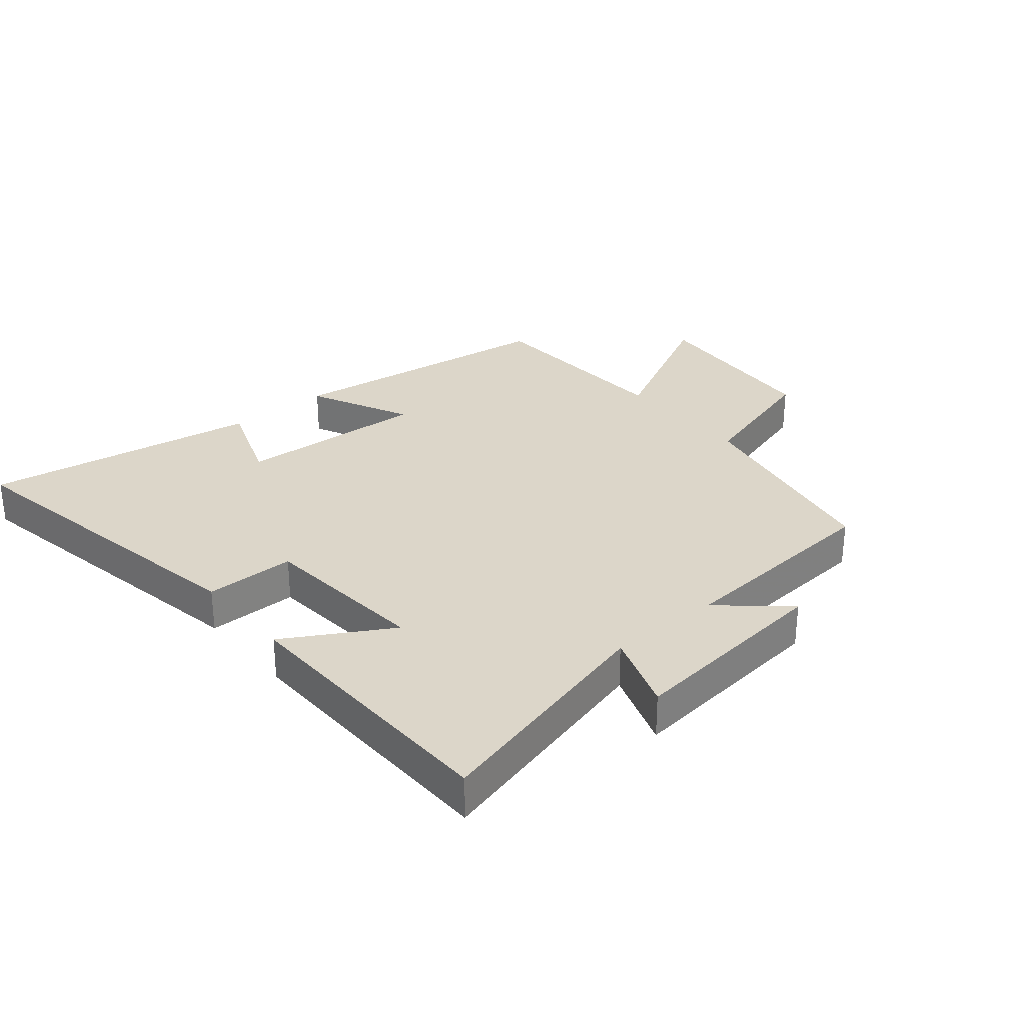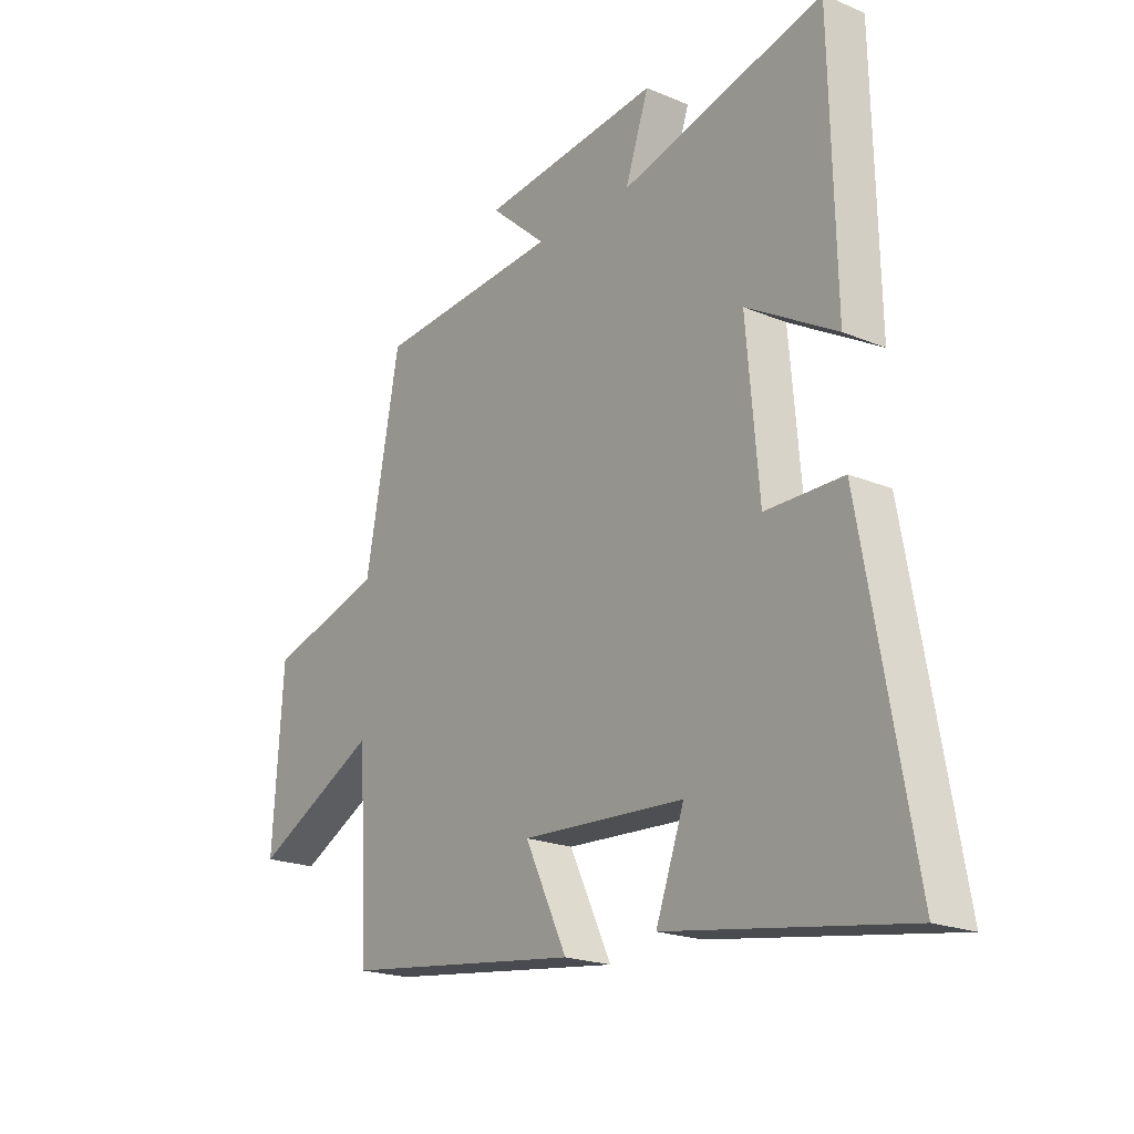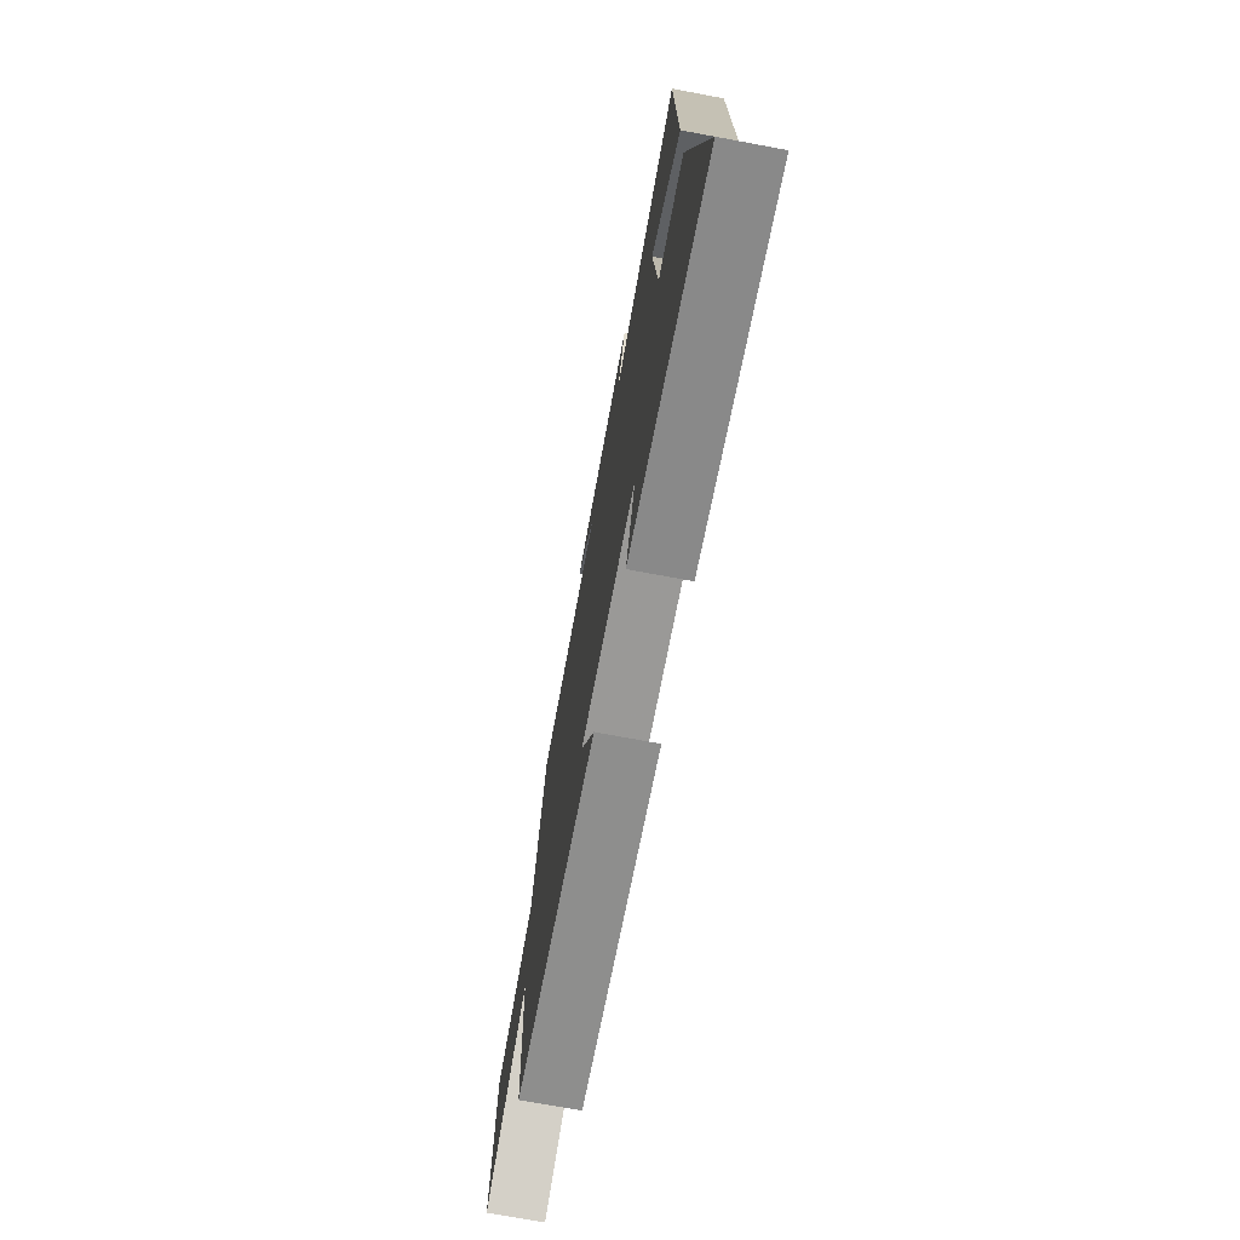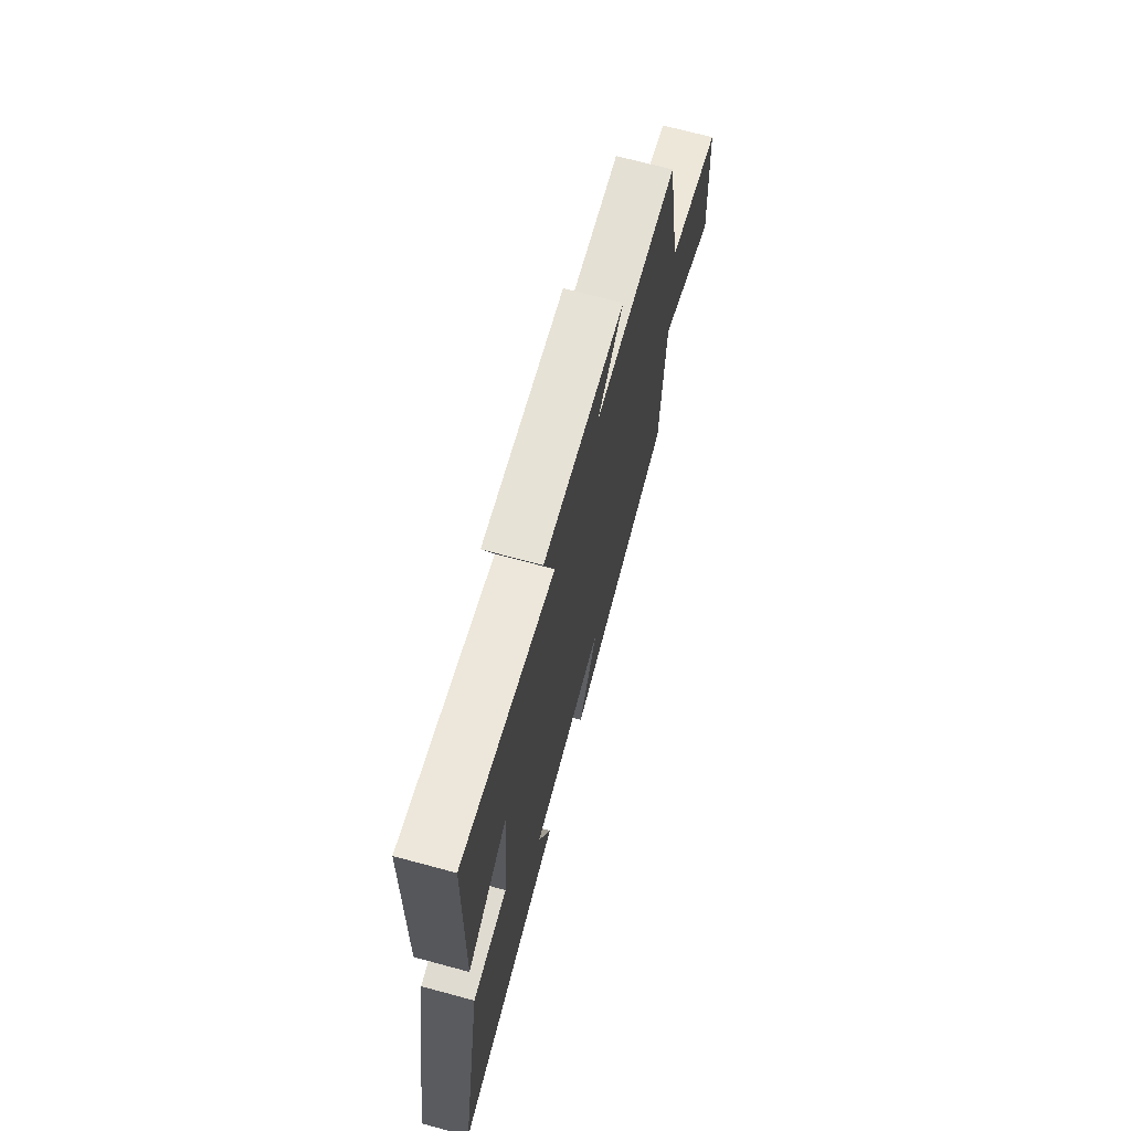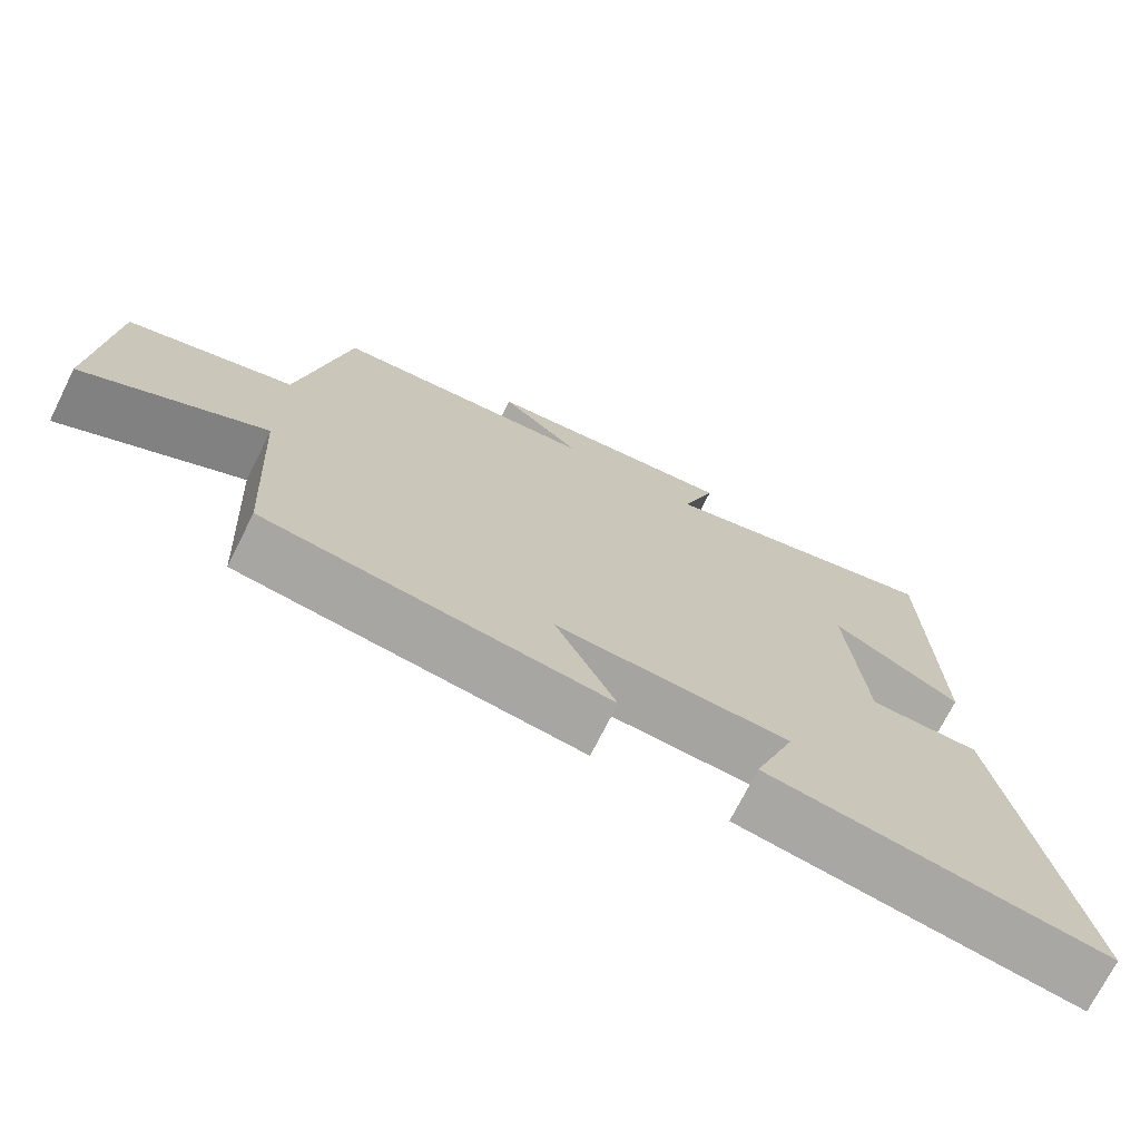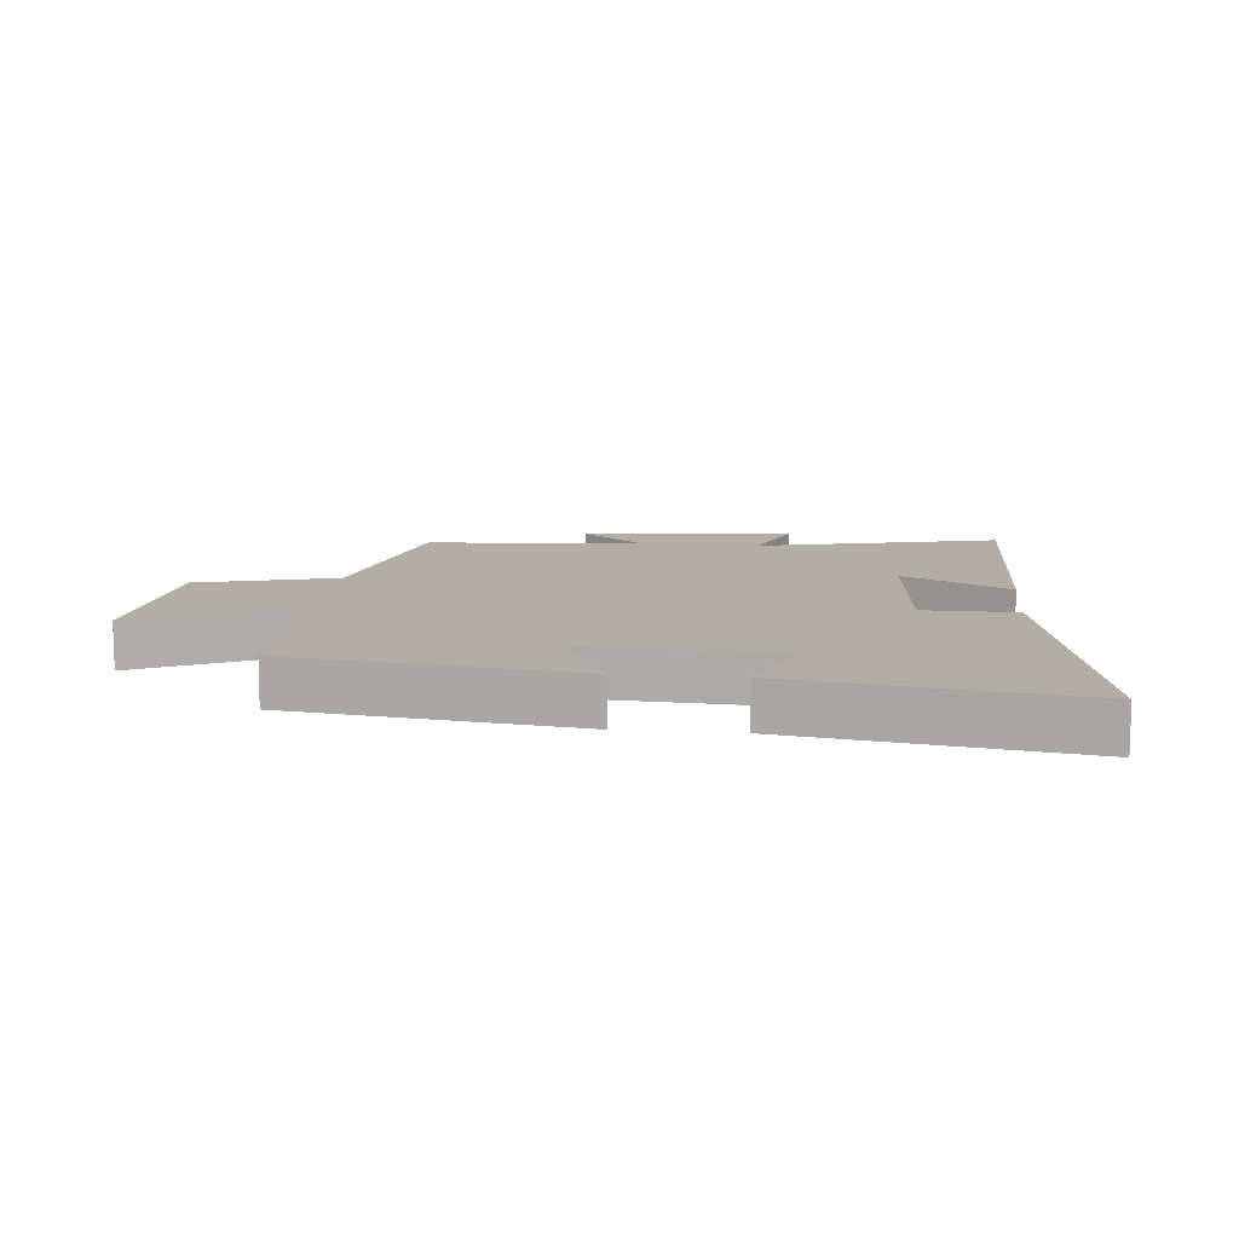
<metadata>
{"format":"obj","ext":"obj","renderer":"f3d","projection":"perspective","resolution":1024,"background":"white","views":[{"elev":30.2,"azim":-39.8,"up":"+Y"},{"elev":-20.6,"azim":-127.2,"up":"+Z"},{"elev":-72.4,"azim":-100.6,"up":"+Z"},{"elev":69.7,"azim":-74.9,"up":"+Z"},{"elev":-72.4,"azim":153.4,"up":"+Z"},{"elev":11.0,"azim":-173.8,"up":"+Y"}]}
</metadata>
<code>
v 0.435 0.07 0.474
v 0.5 0.07 0.13
v 0.719 0.07 0.067
v 0.739 0.07 -0.233
v 0.5 0.07 -0.11
v 0.482 0.07 -0.44
v 0.029 0.07 -0.5
v 0.109 0.07 -0.334
v -0.201 0.07 -0.352
v -0.147 0.07 -0.5
v -0.596 0.07 -0.572
v -0.5 0.07 -0.038
v -0.353 0.07 -0.037
v -0.329 0.07 0.239
v -0.5 0.07 0.14
v -0.49 0.07 0.599
v -0.104 0.07 0.5
v -0.149 0.07 0.63
v 0.191 0.07 0.594
v 0.084 0.07 0.5
v 0.435 0 0.474
v 0.5 0 0.13
v 0.719 0 0.067
v 0.739 0 -0.233
v 0.5 0 -0.11
v 0.482 0 -0.44
v 0.029 0 -0.5
v 0.109 0 -0.334
v -0.201 0 -0.352
v -0.147 0 -0.5
v -0.596 0 -0.572
v -0.5 0 -0.038
v -0.353 0 -0.037
v -0.329 0 0.239
v -0.5 0 0.14
v -0.49 0 0.599
v -0.104 0 0.5
v -0.149 0 0.63
v 0.191 0 0.594
v 0.084 0 0.5
f 17 18 19 20
f 17 20 1 2
f 14 15 16 17
f 13 14 17 2
f 10 11 12 13
f 9 10 13
f 8 9 13 2
f 5 6 7 8
f 5 8 2 3
f 3 4 5
f 40 39 38 37
f 22 21 40 37
f 37 36 35 34
f 22 37 34 33
f 33 32 31 30
f 33 30 29
f 22 33 29 28
f 28 27 26 25
f 23 22 28 25
f 25 24 23
f 1 21 22 2
f 2 22 23 3
f 3 23 24 4
f 4 24 25 5
f 5 25 26 6
f 6 26 27 7
f 7 27 28 8
f 8 28 29 9
f 9 29 30 10
f 10 30 31 11
f 11 31 32 12
f 12 32 33 13
f 13 33 34 14
f 14 34 35 15
f 15 35 36 16
f 16 36 37 17
f 17 37 38 18
f 18 38 39 19
f 19 39 40 20
f 20 40 21 1

</code>
